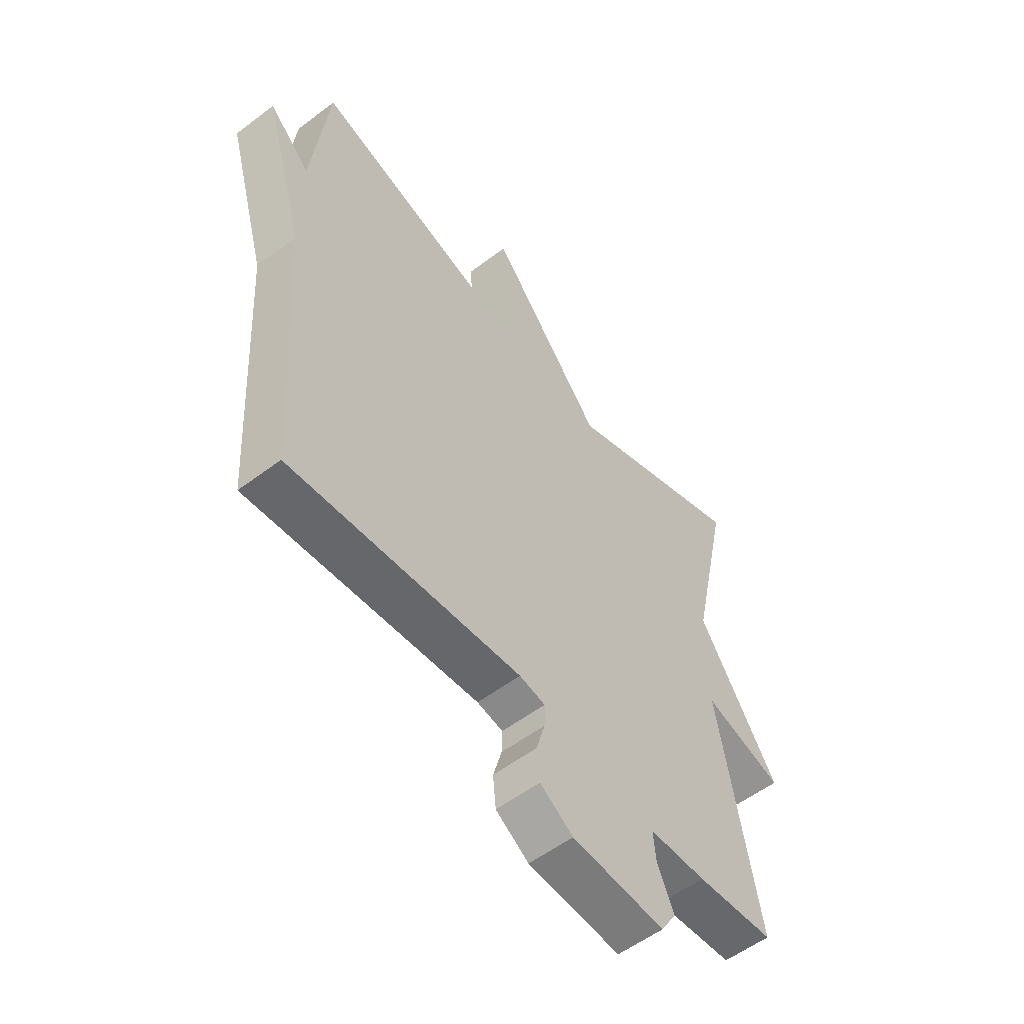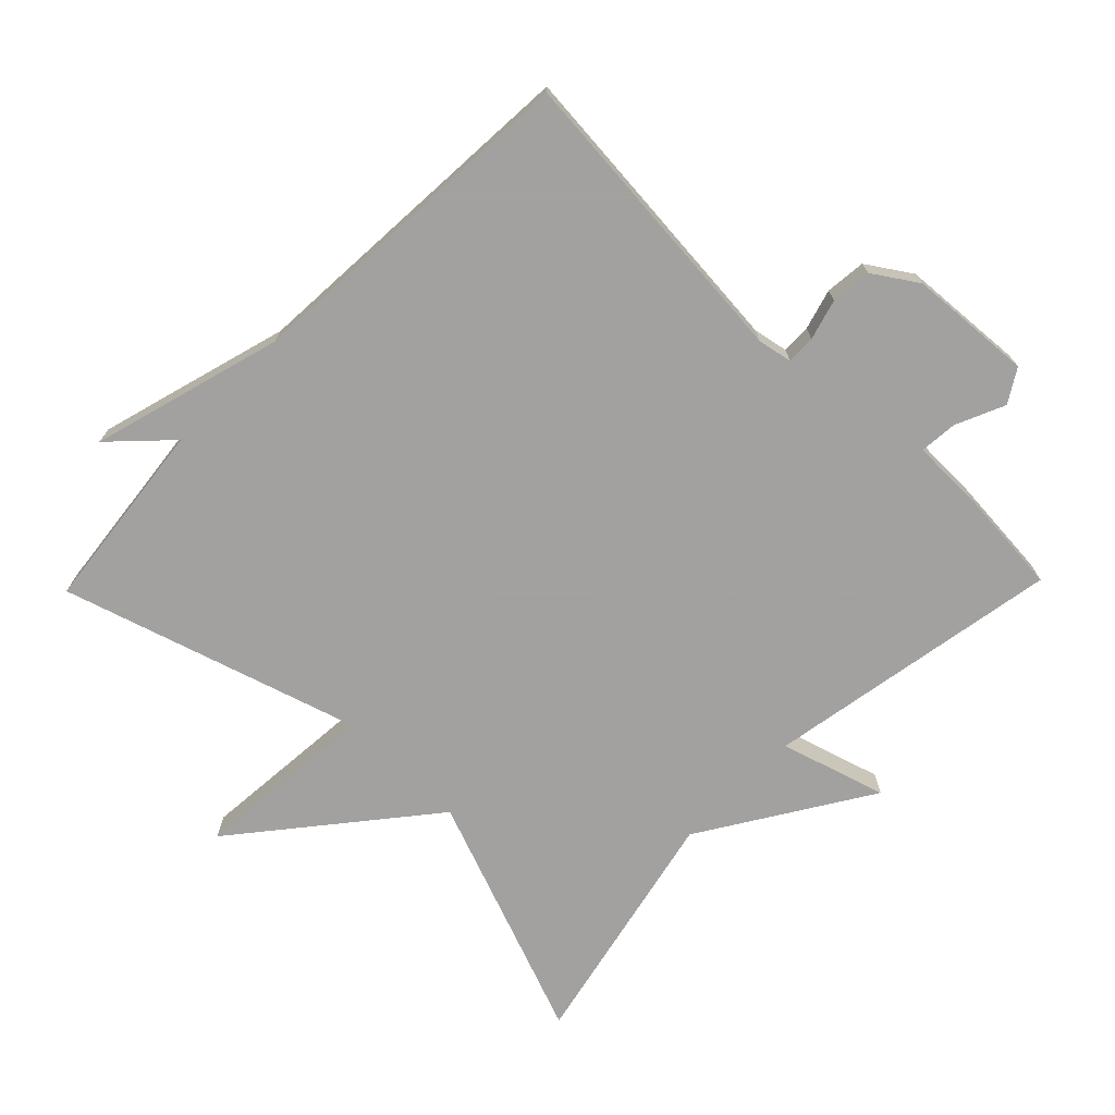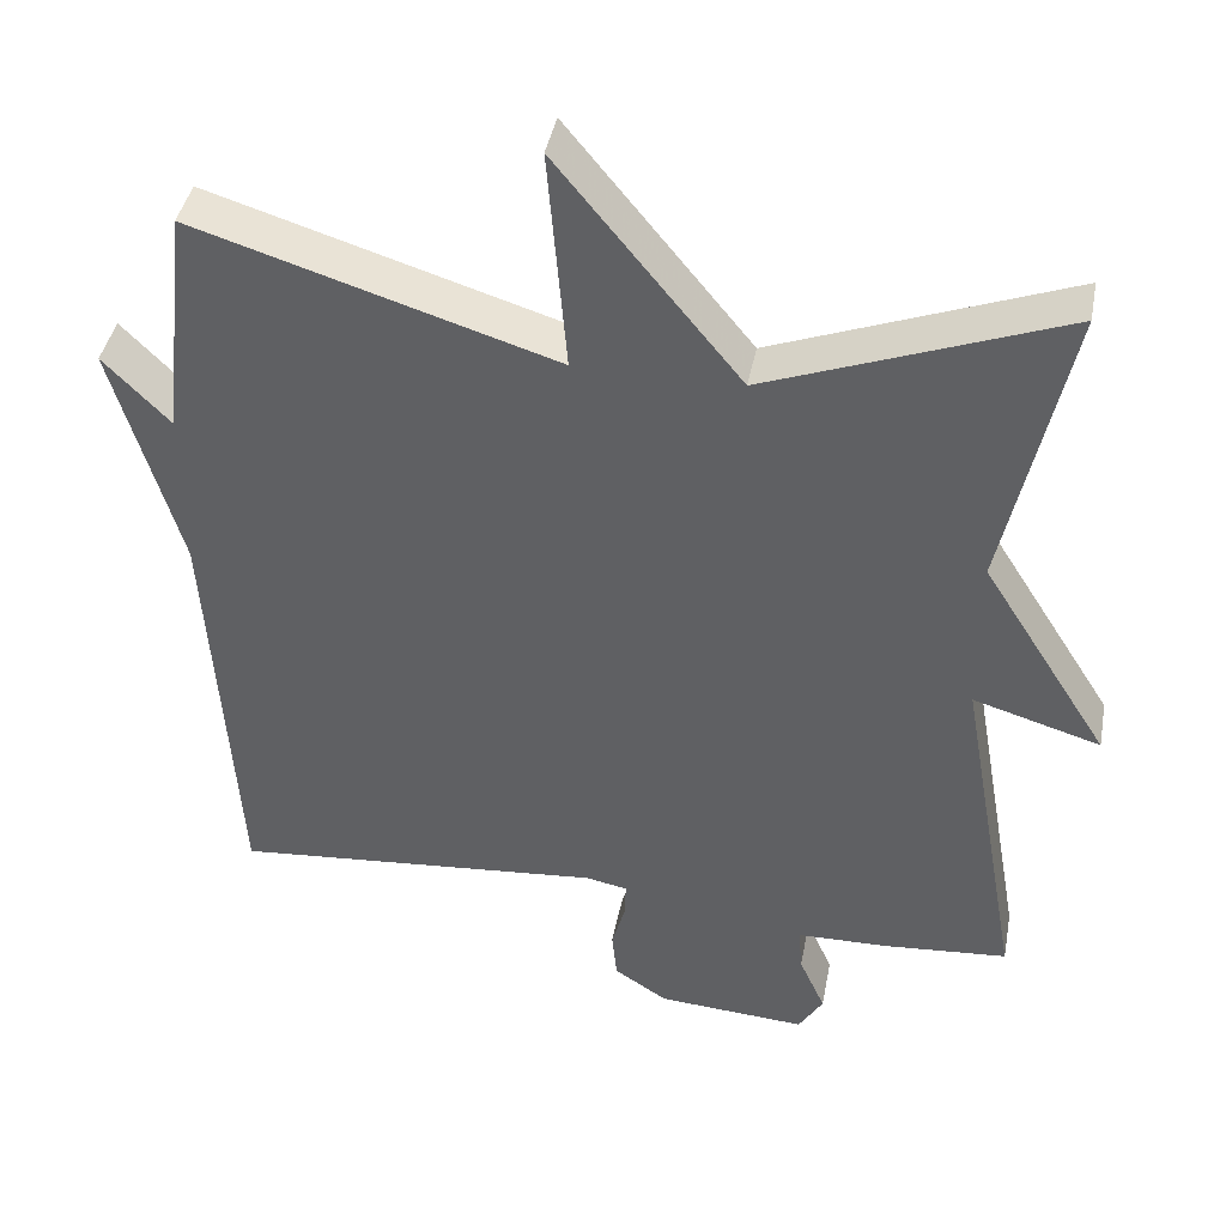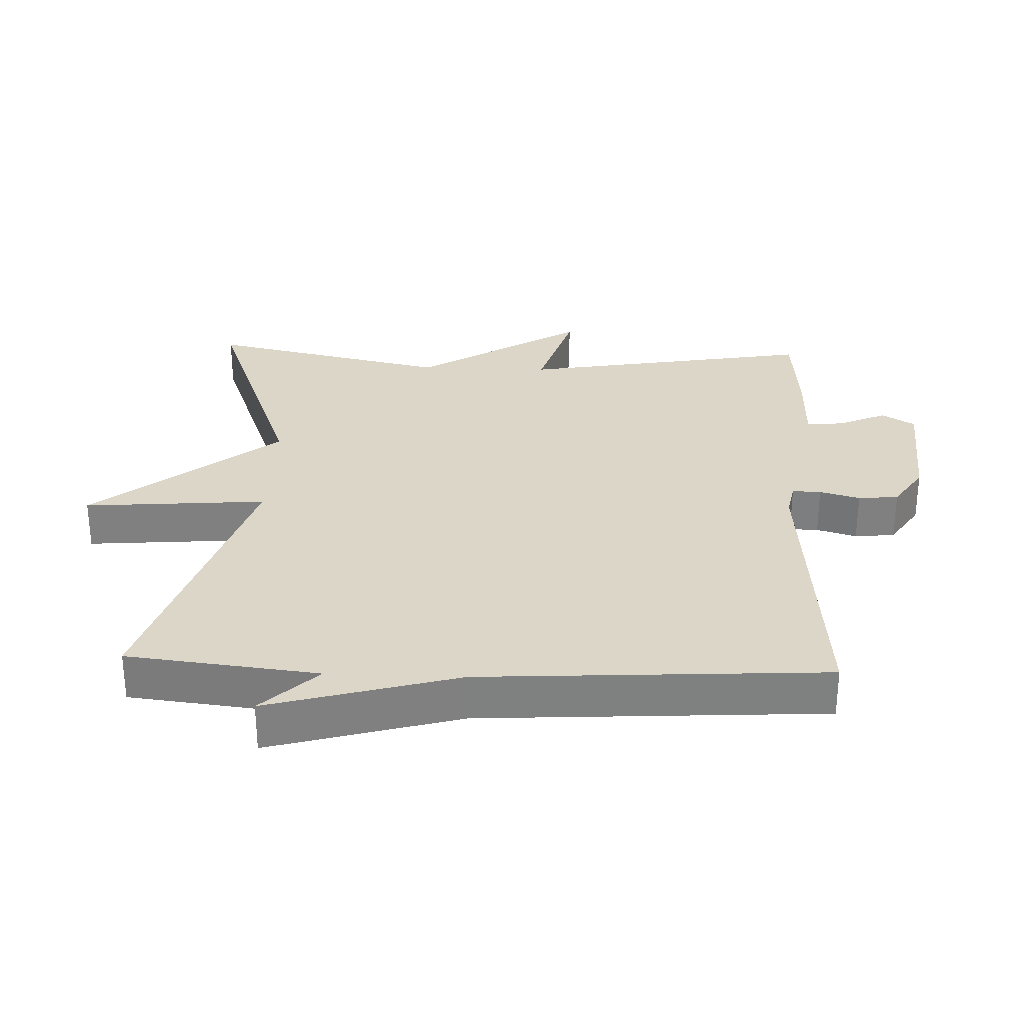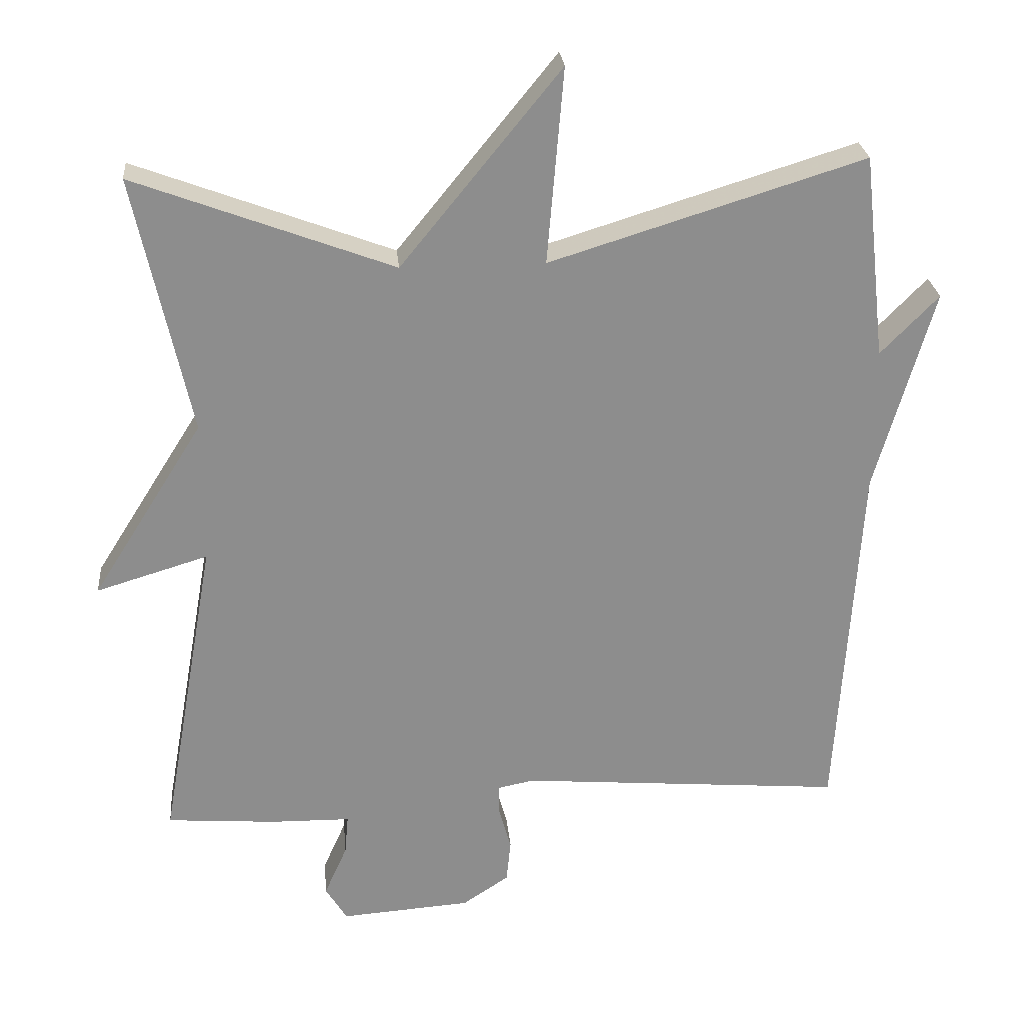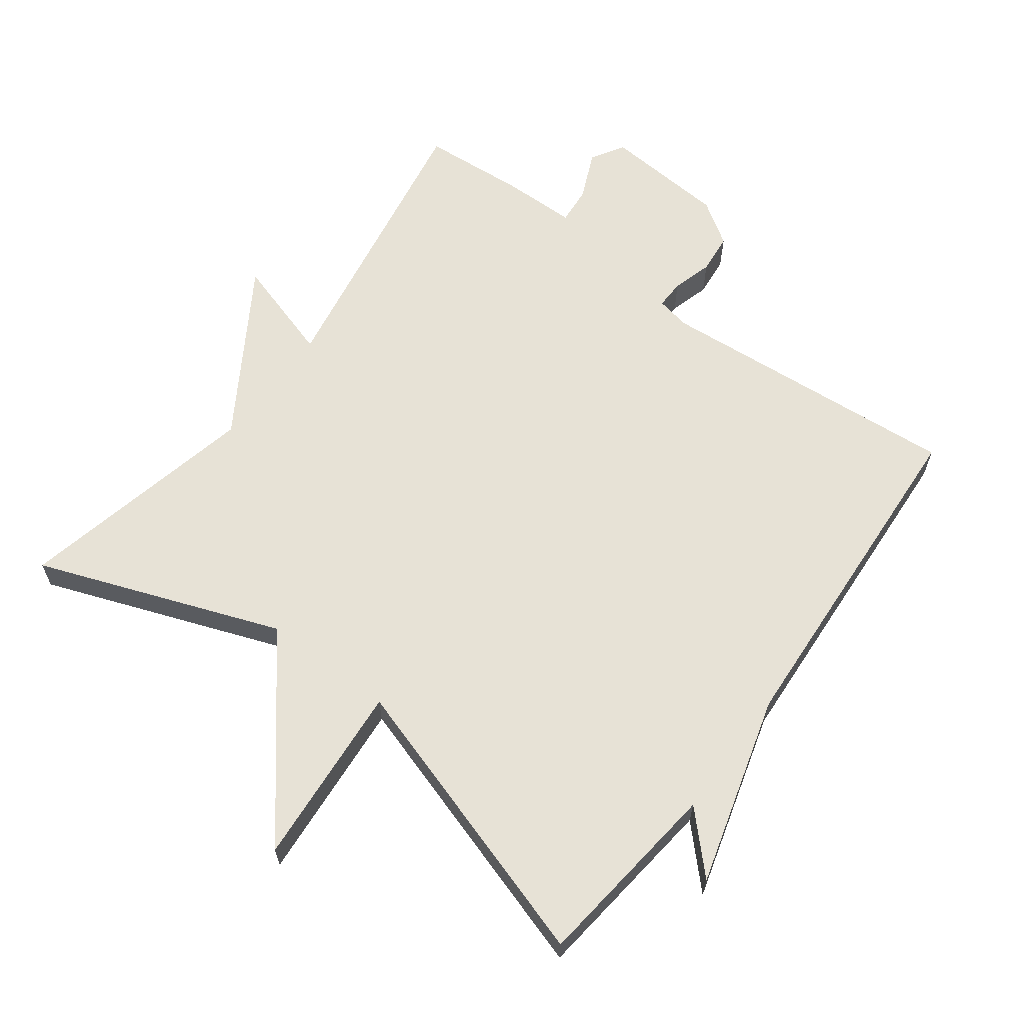
<metadata>
{"format":"obj","ext":"obj","renderer":"f3d","projection":"perspective","resolution":1024,"background":"white","views":[{"elev":-55.6,"azim":128.6,"up":"+Z"},{"elev":-72.3,"azim":135.7,"up":"+Y"},{"elev":41.7,"azim":-169.3,"up":"+Z"},{"elev":30.2,"azim":92.3,"up":"+Y"},{"elev":25.8,"azim":-5.3,"up":"+Z"},{"elev":63.0,"azim":36.9,"up":"+Y"}]}
</metadata>
<code>
v -0.5 0.07 0.5
v -0.139 0.07 0.364
v 0.084 0.07 0.637
v 0.061 0.07 0.364
v 0.5 0.07 0.5
v 0.532 0.07 0.214
v 0.613 0.07 0.297
v 0.532 0.07 0.014
v 0.5 0.07 -0.5
v 0.045 0.07 -0.462
v -0.006 0.07 -0.472
v -0.005 0.07 -0.515
v 0.012 0.07 -0.575
v 0.006 0.07 -0.635
v -0.059 0.07 -0.678
v -0.242 0.07 -0.691
v -0.272 0.07 -0.642
v -0.24 0.07 -0.57
v -0.235 0.07 -0.514
v -0.347 0.07 -0.512
v -0.5 0.07 -0.5
v -0.422 0.07 -0.061
v -0.578 0.07 -0.108
v -0.422 0.07 0.139
v -0.5 0 0.5
v -0.139 0 0.364
v 0.084 0 0.637
v 0.061 0 0.364
v 0.5 0 0.5
v 0.532 0 0.214
v 0.613 0 0.297
v 0.532 0 0.014
v 0.5 0 -0.5
v 0.045 0 -0.462
v -0.006 0 -0.472
v -0.005 0 -0.515
v 0.012 0 -0.575
v 0.006 0 -0.635
v -0.059 0 -0.678
v -0.242 0 -0.691
v -0.272 0 -0.642
v -0.24 0 -0.57
v -0.235 0 -0.514
v -0.347 0 -0.512
v -0.5 0 -0.5
v -0.422 0 -0.061
v -0.578 0 -0.108
v -0.422 0 0.139
f 22 23 24
f 19 20 21 22
f 19 22 24
f 16 17 18
f 15 16 18
f 14 15 18
f 13 14 18
f 12 13 18
f 11 12 18 19
f 24 1 2
f 19 24 2
f 11 19 2
f 10 11 2
f 6 7 8
f 8 9 10
f 6 8 10
f 5 6 10
f 4 5 10
f 2 3 4
f 2 4 10
f 48 47 46
f 46 45 44 43
f 48 46 43
f 42 41 40
f 42 40 39
f 42 39 38
f 42 38 37
f 42 37 36
f 43 42 36 35
f 26 25 48
f 26 48 43
f 26 43 35
f 26 35 34
f 32 31 30
f 34 33 32
f 34 32 30
f 34 30 29
f 34 29 28
f 28 27 26
f 34 28 26
f 1 25 26 2
f 2 26 27 3
f 3 27 28 4
f 4 28 29 5
f 5 29 30 6
f 6 30 31 7
f 7 31 32 8
f 8 32 33 9
f 9 33 34 10
f 10 34 35 11
f 11 35 36 12
f 12 36 37 13
f 13 37 38 14
f 14 38 39 15
f 15 39 40 16
f 16 40 41 17
f 17 41 42 18
f 18 42 43 19
f 19 43 44 20
f 20 44 45 21
f 21 45 46 22
f 22 46 47 23
f 23 47 48 24
f 24 48 25 1

</code>
